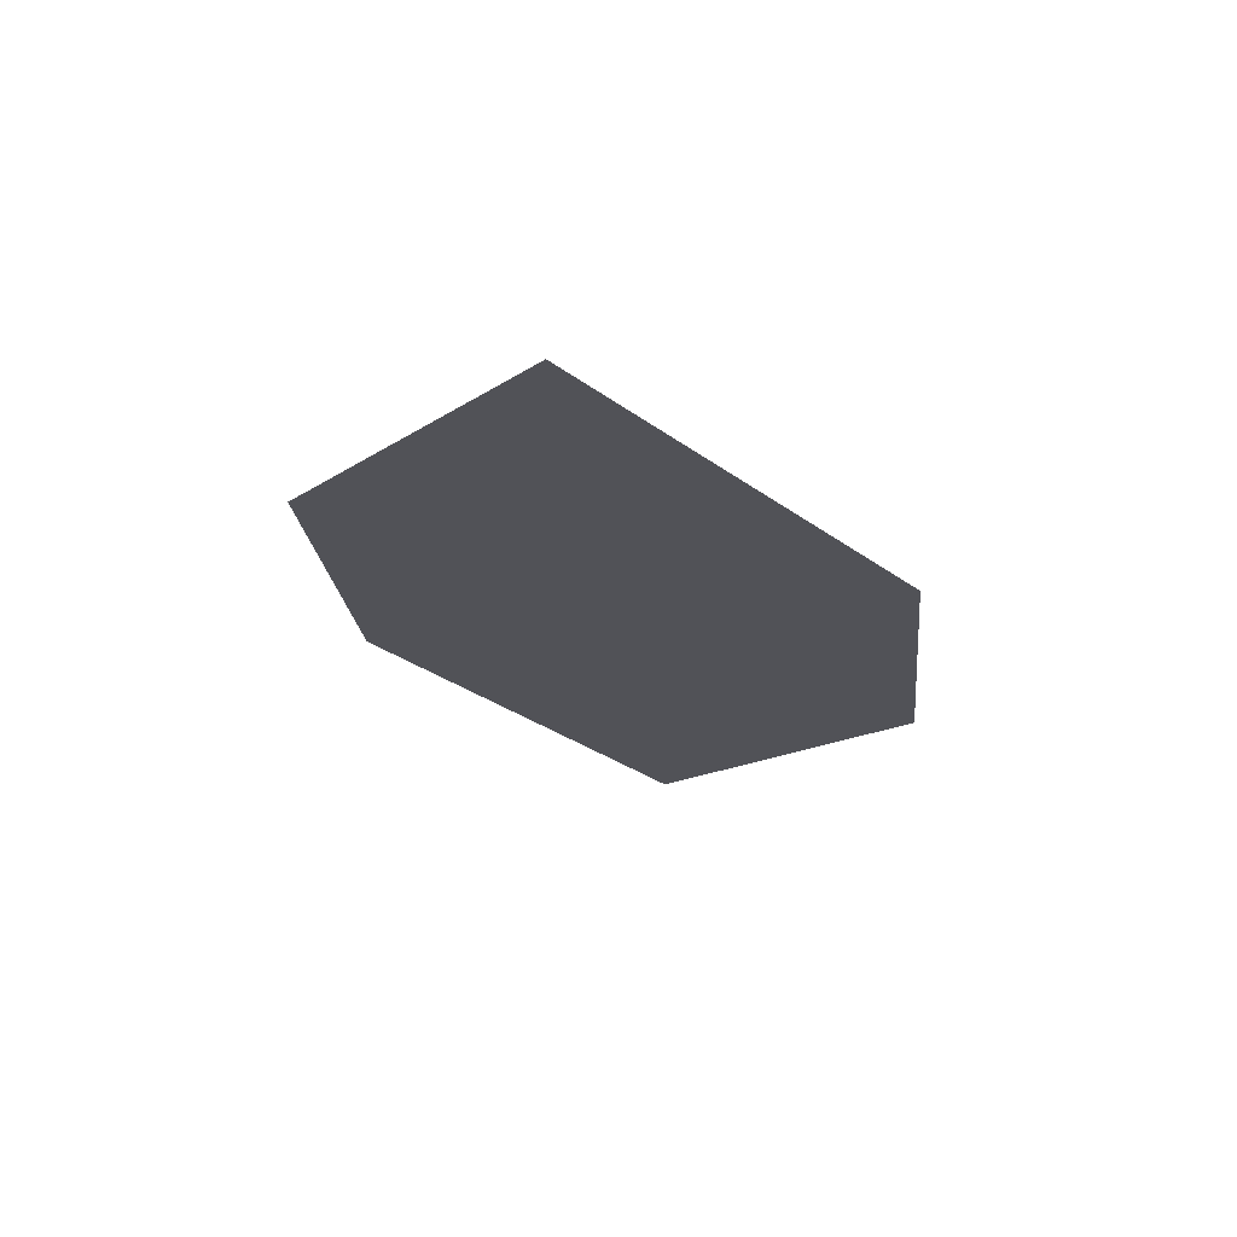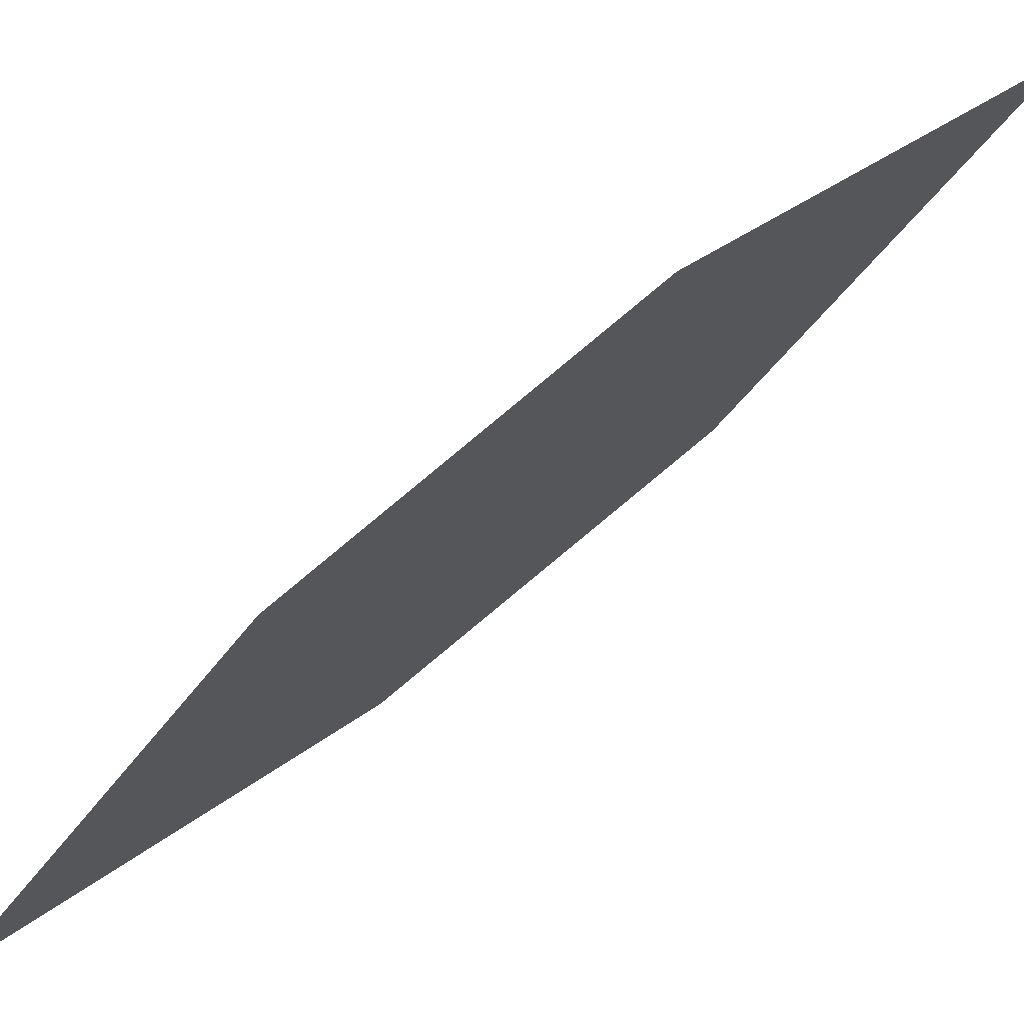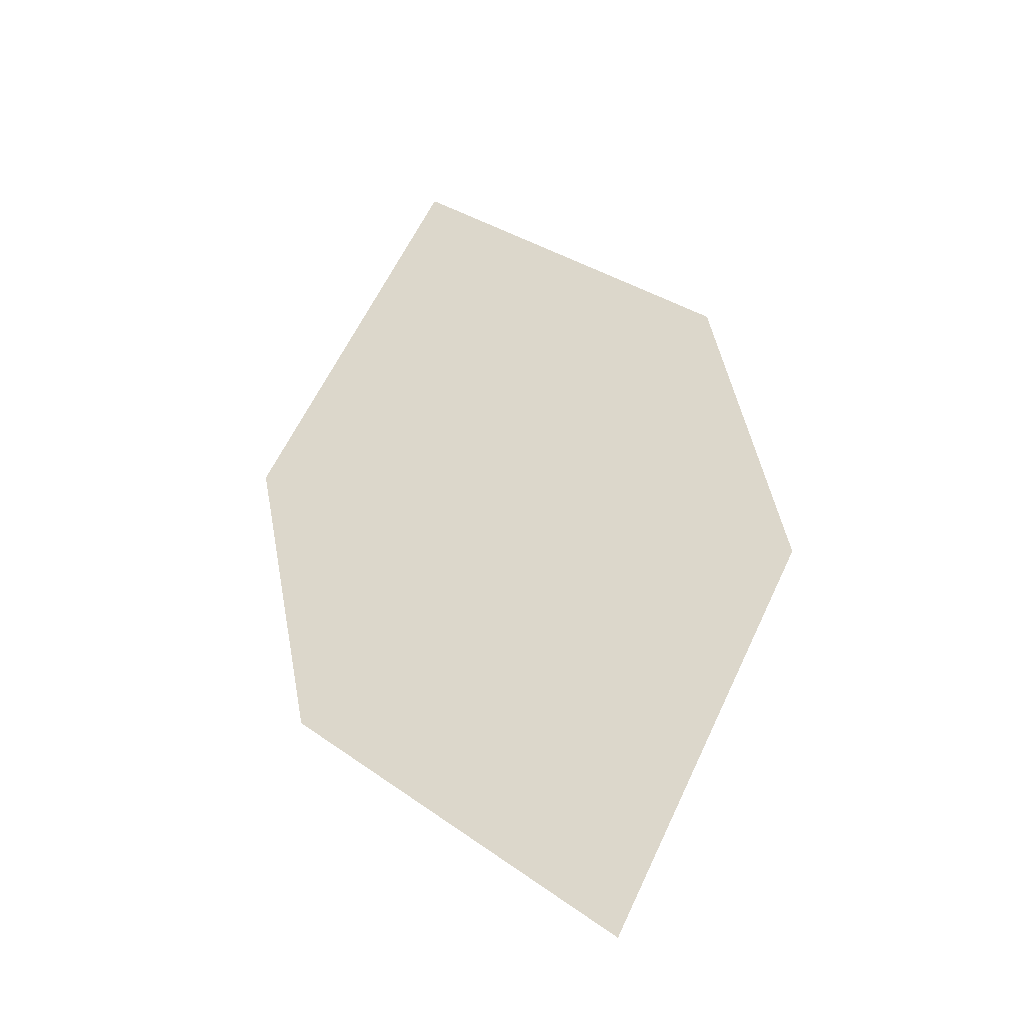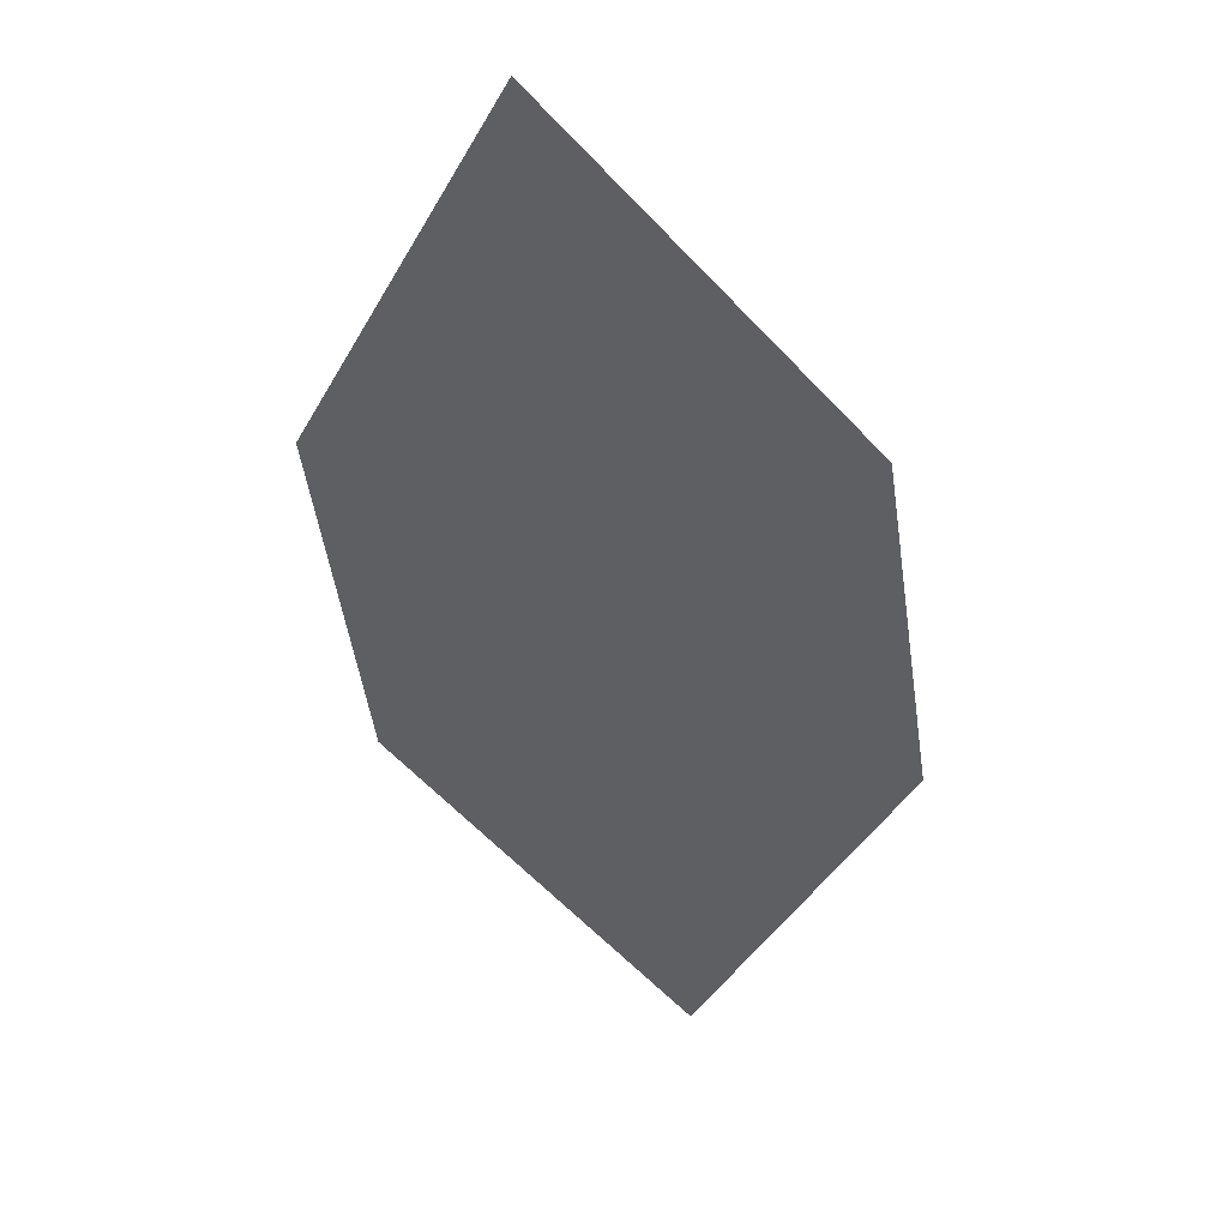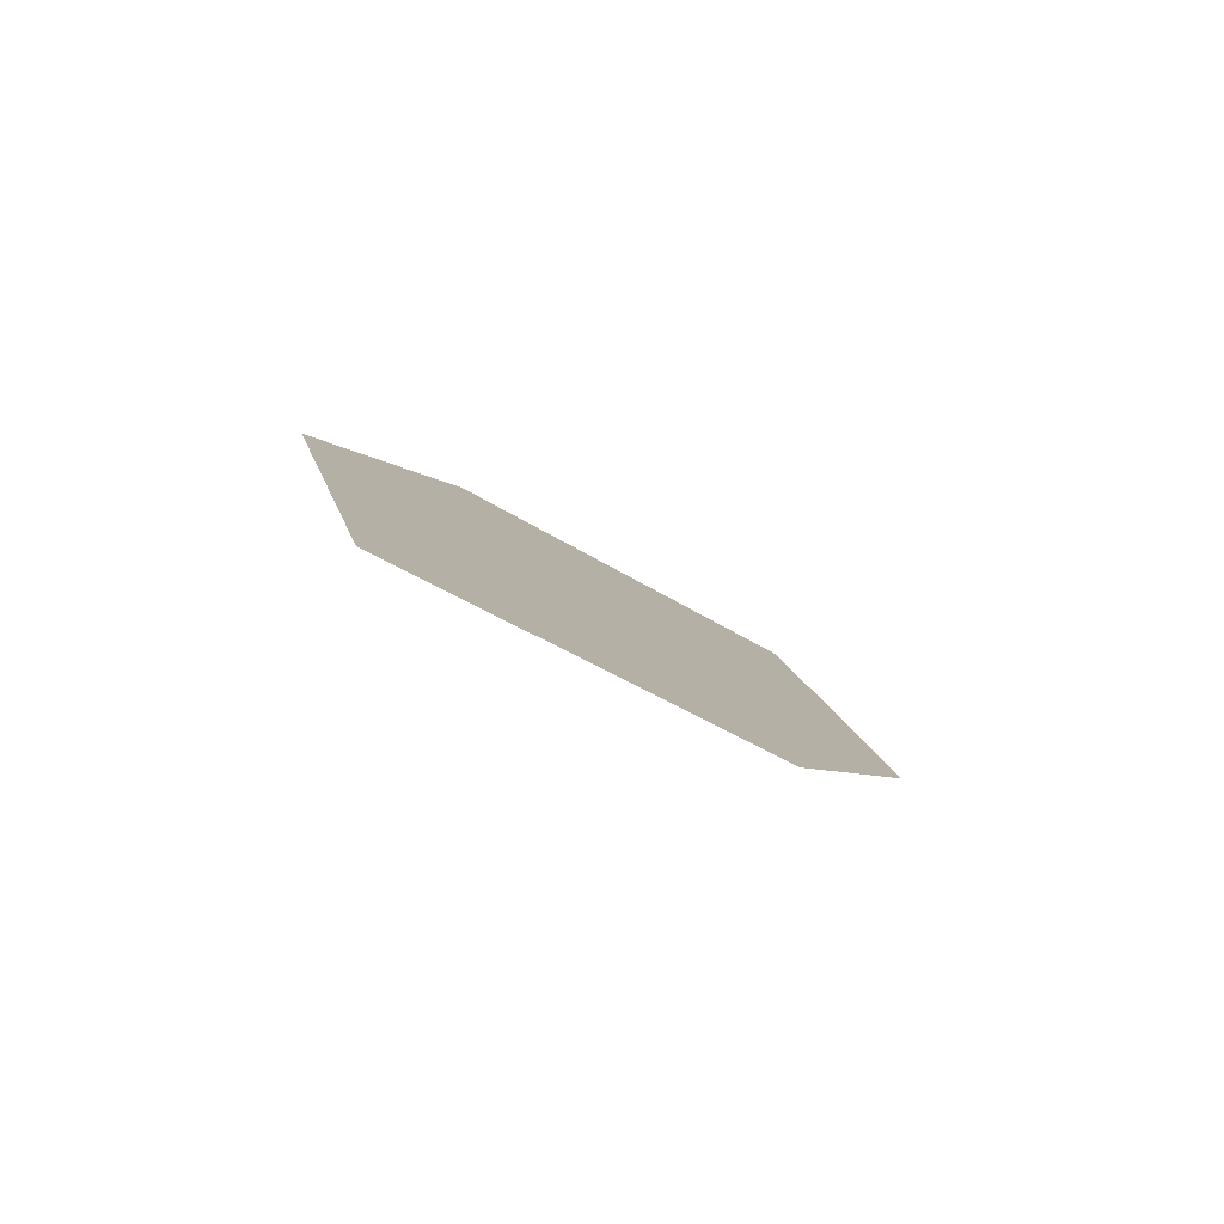
<metadata>
{"format":"obj","ext":"obj","renderer":"f3d","projection":"perspective","resolution":1024,"background":"white","views":[{"elev":35.5,"azim":-15.1,"up":"+Z"},{"elev":-36.9,"azim":98.8,"up":"+Y"},{"elev":-76.3,"azim":-6.3,"up":"+Z"},{"elev":4.4,"azim":-9.7,"up":"+Z"},{"elev":55.1,"azim":11.3,"up":"+Z"}]}
</metadata>
<code>
o leaves.136
v 0.2987 -0.2953 1.361
v 0.2799 -0.3364 1.425
v 0.2749 -0.3001 1.383
v 0.3099 -0.3179 1.382
v 0.3037 -0.3316 1.403
v 0.2686 -0.3138 1.404
f 1 2 5 4
f 1 3 6 2

</code>
